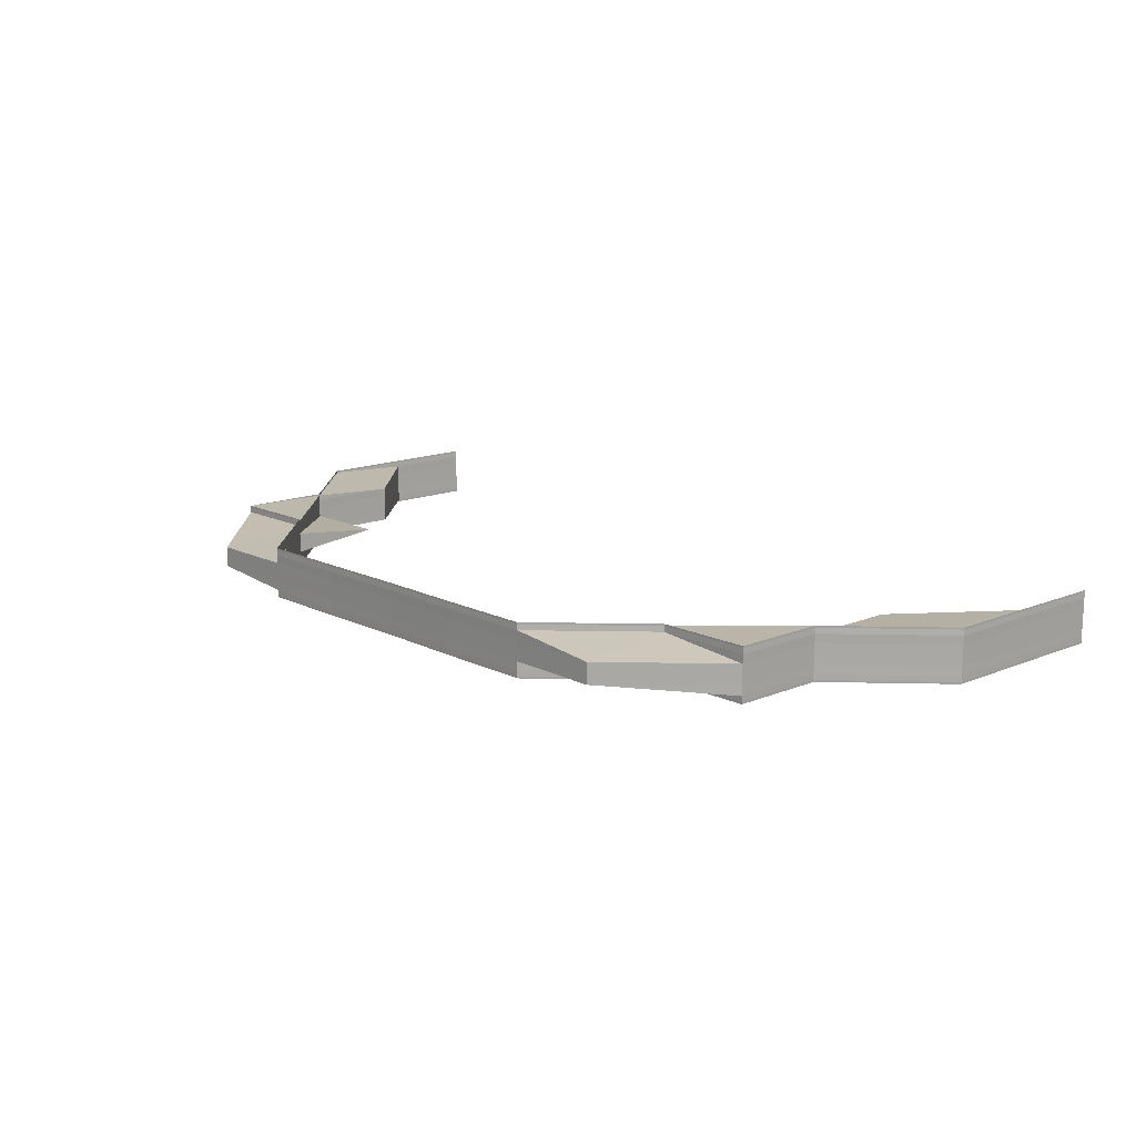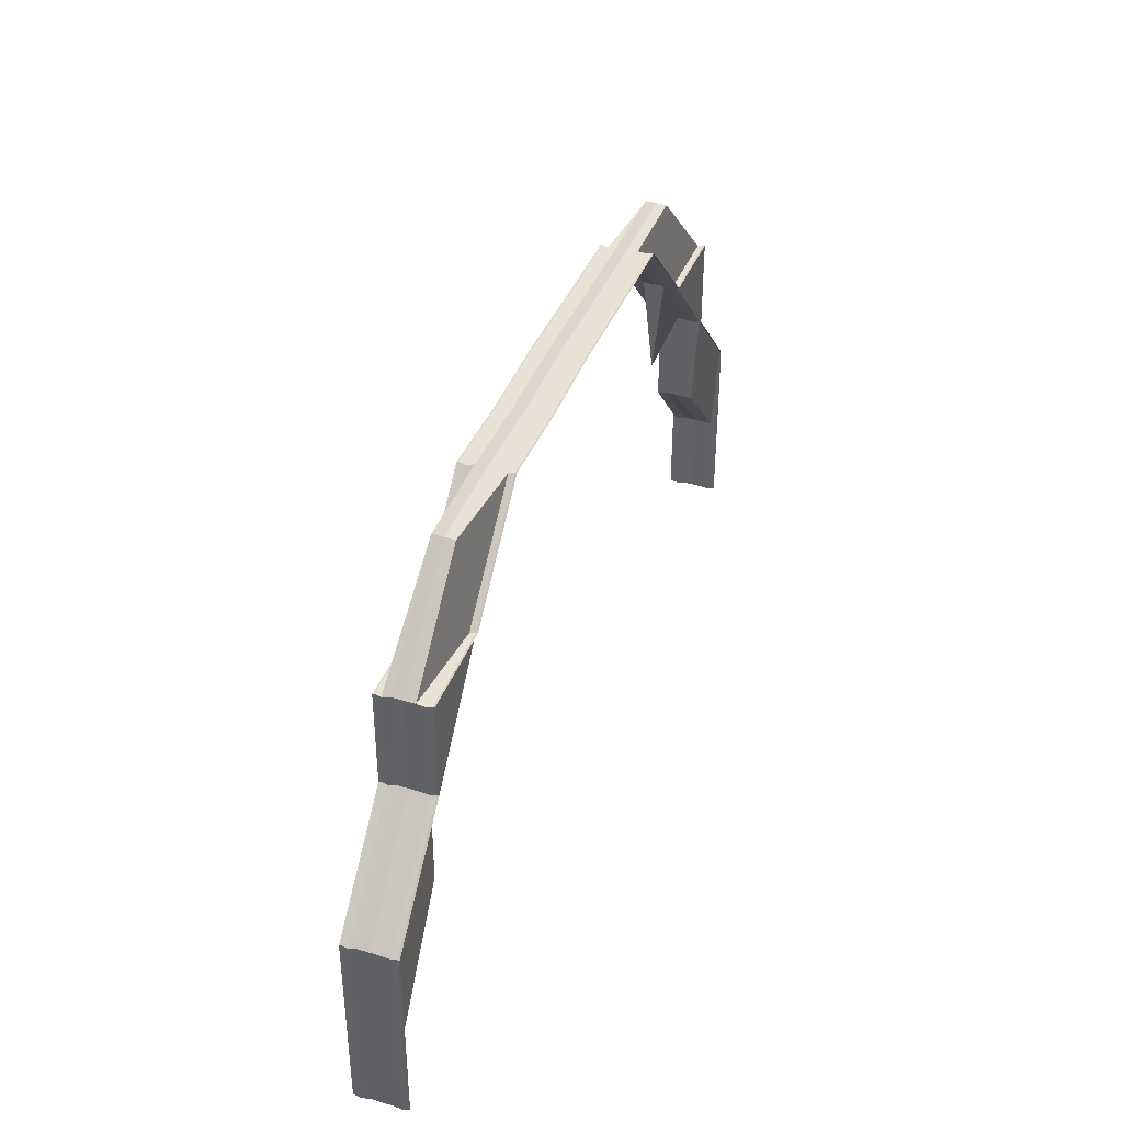
<metadata>
{"format":"obj","ext":"obj","renderer":"f3d","projection":"perspective","resolution":1024,"background":"white","views":[{"elev":14.4,"azim":-132.6,"up":"+Z"},{"elev":38.1,"azim":-71.0,"up":"+Y"}]}
</metadata>
<code>
o 13759
v 2207 1876 15.15
v 2207 1876 15.15
v 2207 1876 15.15
v 2207 1876 15.15
v 2207 1876 15.15
v 2207 1876 15.15
v 2207 1876 15.15
v 2207 1876 15.15
v 2207 1876 15.15
v 2207 1876 15.15
v 2207 1876 15.15
v 2207 1876 15.15
v 2207 1876 15.15
v 2207 1876 15.15
v 2207 1876 15.15
v 2207 1876 15.15
v 2207 1876 15.15
v 2207 1876 15.15
v 2207 1876 15.15
v 2207 1876 15.15
v 2207 1876 15.15
v 2207 1876 15.15
v 2207 1876 15.15
v 2207 1876 15.15
v 2207 1876 15.15
v 2207 1876 15.15
v 2207 1876 15.15
v 2207 1876 15.15
v 2207 1876 15.15
v 2207 1876 15.15
v 2207 1876 15.15
v 2207 1876 15.15
v 2207 1876 15.15
v 2207 1876 15.15
v 2207 1876 15.15
v 2207 1876 15.15
v 2207 1876 15.15
v 2207 1876 15.15
v 2207 1876 15.15
v 2207 1876 15.15
v 2207 1876 15.15
v 2207 1876 15.15
v 2207 1876 15.15
v 2207 1876 15.15
v 2207 1876 15.15
v 2207 1876 15.15
v 2207 1876 15.15
v 2207 1876 15.15
v 2207 1876 15.15
v 2207 1876 15.15
v 2207 1876 15.15
v 2207 1876 15.15
v 2207 1876 15.15
v 2207 1876 15.15
v 2207 1876 15.15
v 2207 1876 15.15
v 2207 1876 15.15
v 2207 1876 15.15
v 2207 1876 15.15
v 2207 1876 15.15
v 2207 1876 15.15
v 2207 1876 15.15
v 2207 1876 15.15
v 2207 1876 15.15
v 2207 1876 15.15
v 2207 1876 15.15
v 2207 1876 15.15
v 2207 1876 15.15
v 2207 1876 15.15
v 2207 1876 15.15
v 2207 1876 15.15
v 2207 1876 15.15
v 2207 1876 15.15
v 2207 1876 15.15
v 2207 1876 15.15
v 2207 1876 15.15
v 2207 1876 15.15
v 2207 1876 15.15
v 2207 1876 15.15
v 2207 1876 15.15
v 2207 1876 15.15
v 2207 1876 15.15
v 2207 1876 15.15
v 2207 1876 15.15
v 2207 1876 15.15
v 2207 1876 15.15
v 2207 1876 15.15
v 2207 1876 15.15
v 2207 1876 15.15
v 2207 1876 15.15
v 2207 1876 15.15
v 2207 1876 15.15
v 2207 1876 15.15
v 2207 1876 15.15
v 2207 1876 15.15
v 2207 1876 15.15
v 2207 1876 15.15
v 2207 1876 15.15
v 2207 1876 15.15
v 2207 1876 15.15
v 2207 1876 15.15
v 2207 1876 15.15
v 2207 1876 15.15
v 2207 1876 15.15
v 2207 1876 15.15
v 2207 1876 15.15
v 2207 1876 15.15
v 2207 1876 15.15
v 2207 1876 15.15
v 2207 1876 15.15
v 2207 1876 15.15
v 2207 1876 15.15
v 2207 1876 15.15
v 2207 1876 15.15
v 2207 1876 15.15
v 2207 1876 15.15
v 2207 1876 15.15
v 2207 1876 15.15
v 2207 1876 15.15
v 2207 1876 15.15
v 2207 1876 15.15
v 2207 1876 15.15
v 2207 1876 15.15
v 2207 1876 15.15
v 2207 1876 15.15
v 2207 1876 15.15
v 2207 1876 15.15
v 2207 1876 15.15
v 2207 1876 15.15
v 2207 1876 15.15
v 2207 1876 15.15
v 2207 1876 15.15
v 2207 1876 15.15
v 2207 1876 15.15
v 2207 1876 15.15
v 2207 1876 15.15
v 2207 1876 15.15
v 2207 1876 15.15
v 2207 1876 15.15
v 2207 1876 15.15
v 2207 1876 15.15
v 2207 1876 15.15
v 2207 1876 15.15
v 2207 1876 15.15
v 2207 1876 15.15
v 2207 1876 15.15
v 2207 1876 15.15
v 2207 1876 15.15
v 2207 1876 15.15
v 2207 1876 15.15
v 2207 1876 15.15
v 2207 1876 15.15
v 2207 1876 15.15
v 2207 1876 15.15
v 2207 1876 15.15
v 2207 1876 15.15
v 2207 1876 15.15
v 2207 1876 15.15
v 2207 1876 15.15
v 2207 1876 15.15
v 2207 1876 15.15
v 2207 1876 15.15
v 2207 1876 15.15
v 2207 1876 15.15
v 2207 1876 15.15
v 2207 1876 15.15
v 2207 1876 15.15
v 2207 1876 15.15
v 2207 1876 15.15
v 2207 1876 15.15
v 2207 1876 15.15
v 2207 1876 15.15
v 2207 1876 15.15
v 2207 1876 15.15
v 2207 1876 15.15
v 2207 1876 15.15
v 2207 1876 15.15
v 2207 1876 15.15
v 2207 1876 15.15
v 2207 1876 15.15
v 2207 1876 15.15
v 2207 1876 15.15
v 2207 1876 15.15
v 2207 1876 15.15
v 2207 1876 15.15
v 2207 1876 15.15
v 2207 1876 15.15
v 2207 1876 15.15
v 2207 1876 15.15
v 2207 1876 15.15
v 2207 1876 15.15
v 2207 1876 15.15
v 2207 1876 15.15
v 2207 1876 15.15
v 2207 1876 15.15
v 2207 1876 15.15
v 2207 1876 15.15
v 2207 1876 15.15
v 2207 1876 15.15
v 2207 1876 15.15
v 2207 1876 15.15
v 2207 1876 15.15
v 2207 1876 15.15
v 2207 1876 15.15
v 2207 1876 15.15
v 2207 1876 15.15
v 2207 1876 15.15
v 2207 1876 15.15
v 2207 1876 15.15
v 2207 1876 15.15
v 2207 1876 15.15
v 2207 1876 15.15
v 2207 1876 15.15
v 2207 1876 15.15
v 2207 1876 15.15
v 2207 1876 15.15
v 2207 1876 15.15
v 2207 1876 15.15
v 2207 1876 15.15
v 2207 1876 15.15
v 2207 1876 15.15
v 2207 1876 15.15
v 2207 1876 15.15
v 2207 1876 15.15
v 2207 1876 15.15
v 2207 1876 15.15
v 2207 1876 15.15
v 2207 1876 15.15
v 2207 1876 15.15
v 2207 1876 15.15
v 2207 1876 15.15
v 2207 1876 15.15
v 2207 1876 15.15
v 2207 1876 15.15
v 2207 1876 15.15
v 2207 1876 15.15
v 2207 1876 15.15
v 2207 1876 15.15
v 2207 1876 15.15
v 2207 1876 15.15
v 2207 1876 15.15
v 2207 1876 15.15
v 2207 1876 15.15
v 2207 1876 15.15
v 2207 1876 15.15
v 2207 1876 15.15
v 2207 1876 15.15
v 2207 1876 15.15
v 2207 1876 15.15
v 2207 1876 15.15
v 2207 1876 15.15
v 2207 1876 15.15
v 2207 1876 15.15
v 2207 1876 15.15
v 2207 1876 15.15
v 2207 1876 15.15
v 2207 1876 15.15
v 2207 1876 15.15
v 2207 1876 15.15
v 2207 1876 15.15
v 2207 1876 15.15
v 2207 1876 15.15
v 2207 1876 15.15
v 2207 1876 15.15
v 2207 1876 15.15
v 2207 1876 15.15
v 2207 1876 15.15
v 2207 1876 15.15
v 2207 1876 15.15
v 2207 1876 15.15
v 2207 1876 15.15
v 2207 1876 15.15
v 2207 1876 15.15
v 2207 1876 15.15
v 2207 1876 15.15
v 2207 1876 15.15
v 2207 1876 15.15
v 2207 1876 15.15
v 2207 1876 15.15
v 2207 1876 15.15
v 2207 1876 15.15
v 2207 1876 15.15
v 2207 1876 15.15
v 2207 1876 15.15
v 2207 1876 15.15
v 2207 1876 15.15
v 2207 1876 15.15
v 2207 1876 15.15
v 2207 1876 15.15
v 2207 1876 15.15
v 2207 1876 15.15
v 2207 1876 15.15
v 2207 1876 15.15
v 2207 1876 15.15
v 2207 1876 15.15
v 2207 1876 15.15
v 2207 1876 15.15
v 2207 1876 15.15
v 2207 1876 15.15
v 2207 1876 15.15
v 2207 1876 15.15
v 2207 1876 15.15
v 2207 1876 15.15
v 2207 1876 15.15
v 2207 1876 15.15
v 2207 1876 15.15
v 2207 1876 15.15
v 2207 1876 15.15
v 2207 1876 15.15
v 2207 1876 15.15
v 2207 1876 15.15
v 2207 1876 15.15
v 2207 1876 15.15
v 2207 1876 15.15
v 2207 1876 15.15
v 2207 1876 15.15
v 2207 1876 15.15
v 2207 1876 15.15
v 2207 1876 15.15
v 2207 1876 15.15
v 2207 1876 15.15
v 2207 1876 15.15
v 2207 1876 15.15
v 2207 1876 15.15
v 2207 1876 15.15
v 2207 1876 15.15
v 2207 1876 15.15
v 2207 1876 15.15
v 2207 1876 15.15
v 2207 1876 15.15
v 2207 1876 15.15
v 2207 1876 15.15
v 2207 1876 15.15
v 2207 1876 15.15
v 2207 1876 15.15
v 2207 1876 15.15
v 2207 1876 15.15
v 2207 1876 15.15
v 2207 1876 15.15
v 2207 1876 15.15
v 2207 1876 15.15
v 2207 1876 15.15
v 2207 1876 15.15
v 2207 1876 15.15
v 2207 1876 15.15
v 2207 1876 15.15
v 2207 1876 15.15
v 2207 1876 15.15
v 2207 1876 15.15
v 2207 1876 15.15
v 2207 1876 15.15
v 2207 1876 15.15
v 2207 1876 15.15
v 2207 1876 15.15
v 2207 1876 15.15
v 2207 1876 15.15
v 2207 1876 15.15
v 2207 1876 15.15
v 2207 1876 15.15
v 2207 1876 15.15
v 2207 1876 15.15
v 2207 1876 15.15
v 2207 1876 15.15
v 2207 1876 15.15
v 2207 1876 15.15
v 2207 1876 15.15
v 2207 1876 15.15
v 2207 1876 15.15
v 2207 1876 15.15
v 2207 1876 15.15
v 2207 1876 15.15
v 2207 1876 15.15
v 2207 1876 15.15
v 2207 1876 15.15
v 2207 1876 15.15
v 2207 1876 15.15
v 2207 1876 15.15
v 2207 1876 15.15
v 2207 1876 15.15
v 2207 1876 15.15
v 2207 1876 15.15
v 2207 1876 15.15
v 2207 1876 15.15
v 2207 1876 15.15
v 2207 1876 15.15
v 2207 1876 15.15
v 2207 1876 15.15
v 2207 1876 15.15
v 2207 1876 15.15
v 2207 1876 15.15
v 2207 1876 15.15
v 2207 1876 15.15
v 2207 1876 15.15
v 2207 1876 15.15
v 2207 1876 15.15
v 2207 1876 15.15
v 2207 1876 15.15
v 2207 1876 15.15
v 2207 1876 15.15
v 2207 1876 15.15
v 2207 1876 15.15
v 2207 1876 15.15
v 2207 1876 15.15
v 2207 1876 15.15
v 2207 1876 15.15
v 2207 1876 15.15
v 2207 1876 15.15
v 2207 1876 15.15
v 2207 1876 15.15
v 2207 1876 15.15
v 2207 1876 15.15
v 2207 1876 15.15
v 2207 1876 15.15
v 2207 1876 15.15
v 2207 1876 15.15
v 2207 1876 15.15
v 2207 1876 15.15
v 2207 1876 15.15
v 2207 1876 15.15
v 2207 1876 15.15
v 2207 1876 15.15
v 2207 1876 15.15
v 2207 1876 15.15
v 2207 1876 15.15
v 2207 1876 15.15
v 2207 1876 15.15
v 2207 1876 15.15
v 2207 1876 15.15
v 2207 1876 15.15
v 2207 1876 15.15
v 2207 1876 15.15
v 2207 1876 15.15
v 2207 1876 15.15
v 2207 1876 15.15
v 2207 1876 15.15
v 2207 1876 15.15
v 2207 1876 15.15
v 2207 1876 15.15
v 2207 1876 15.15
v 2207 1876 15.15
v 2207 1876 15.15
v 2207 1876 15.15
v 2207 1876 15.15
v 2207 1876 15.15
v 2207 1876 15.15
v 2207 1876 15.15
v 2207 1876 15.15
v 2207 1876 15.15
v 2207 1876 15.15
v 2207 1876 15.15
v 2207 1876 15.15
v 2207 1876 15.15
v 2207 1876 15.15
v 2207 1876 15.15
v 2207 1876 15.15
v 2207 1876 15.15
v 2207 1876 15.15
v 2207 1876 15.15
v 2207 1876 15.15
v 2207 1876 15.15
v 2207 1876 15.15
v 2207 1876 15.15
v 2207 1876 15.15
v 2207 1876 15.15
v 2207 1876 15.15
v 2207 1876 15.15
v 2207 1876 15.15
v 2207 1876 15.15
v 2207 1876 15.15
v 2207 1876 15.15
v 2207 1876 15.15
v 2207 1876 15.15
v 2207 1876 15.15
v 2207 1876 15.15
v 2207 1876 15.15
v 2207 1876 15.15
v 2207 1876 15.15
v 2207 1876 15.15
v 2207 1876 15.15
v 2207 1876 15.15
v 2207 1876 15.15
v 2207 1876 15.15
v 2207 1876 15.15
v 2207 1876 15.15
v 2207 1876 15.15
v 2207 1876 15.15
v 2207 1876 15.15
v 2207 1876 15.15
v 2207 1876 15.15
v 2207 1876 15.15
v 2207 1876 15.15
v 2207 1876 15.15
v 2207 1876 15.15
v 2207 1876 15.15
v 2207 1876 15.15
v 2207 1876 15.15
v 2207 1876 15.15
v 2207 1876 15.15
v 2207 1876 15.15
v 2207 1876 15.15
v 2207 1876 15.15
v 2207 1876 15.15
v 2207 1876 15.15
v 2207 1876 15.15
v 2207 1876 15.15
v 2207 1876 15.15
v 2207 1876 15.15
v 2207 1876 15.15
v 2207 1876 15.15
v 2207 1876 15.15
v 2207 1876 15.15
v 2207 1876 15.15
v 2207 1876 15.15
v 2207 1876 15.15
v 2207 1876 15.15
v 2207 1876 15.15
v 2207 1876 15.15
v 2207 1876 15.15
v 2207 1876 15.15
v 2207 1876 15.15
v 2207 1876 15.15
v 2207 1876 15.15
v 2207 1876 15.15
v 2207 1876 15.15
v 2207 1876 15.15
v 2207 1876 15.15
v 2207 1876 15.15
v 2207 1876 15.15
v 2207 1876 15.15
v 2207 1876 15.15
v 2207 1876 15.15
v 2207 1876 15.15
v 2207 1876 15.15
v 2207 1876 15.15
v 2207 1876 15.15
v 2207 1876 15.15
v 2207 1876 15.15
v 2207 1876 15.15
v 2207 1876 15.15
v 2207 1876 15.15
v 2207 1876 15.15
v 2207 1876 15.15
v 2207 1876 15.15
v 2207 1876 15.15
v 2207 1876 15.15
v 2207 1876 15.15
v 2207 1876 15.15
v 2207 1876 15.15
v 2207 1876 15.15
v 2207 1876 15.15
v 2207 1876 15.15
v 2207 1876 15.15
v 2207 1876 15.15
v 2207 1876 15.15
v 2207 1876 15.15
v 2207 1876 15.15
v 2207 1876 15.15
v 2207 1876 15.15
v 2207 1876 15.15
v 2207 1876 15.15
v 2207 1876 15.15
v 2207 1876 15.15
v 2207 1876 15.15
v 2207 1876 15.15
v 2207 1876 15.15
v 2207 1876 15.15
v 2207 1876 15.15
v 2207 1876 15.15
v 2207 1876 15.15
v 2207 1876 15.15
v 2207 1876 15.15
v 2207 1876 15.15
v 2207 1876 15.15
v 2207 1876 15.15
v 2207 1876 15.15
v 2207 1876 15.15
v 2207 1876 15.15
v 2207 1876 15.15
v 2207 1876 15.15
v 2207 1876 15.15
v 2207 1876 15.15
v 2207 1876 15.15
v 2207 1876 15.15
v 2207 1876 15.15
v 2207 1876 15.15
v 2207 1876 15.15
v 2207 1876 15.15
v 2207 1876 15.15
v 2207 1876 15.15
v 2207 1876 15.15
v 2207 1876 15.15
v 2207 1876 15.15
v 2207 1876 15.15
v 2207 1876 15.15
v 2207 1876 15.15
v 2207 1876 15.15
v 2207 1876 15.15
v 2207 1876 15.15
v 2207 1876 15.15
v 2207 1876 15.15
v 2207 1876 15.15
v 2207 1876 15.15
v 2207 1876 15.15
v 2207 1876 15.15
v 2207 1876 15.15
v 2207 1876 15.15
v 2207 1876 15.15
v 2207 1876 15.15
v 2207 1876 15.15
v 2207 1876 15.15
v 2207 1876 15.15
v 2207 1876 15.15
v 2207 1876 15.15
v 2207 1876 15.15
v 2207 1876 15.15
v 2207 1876 15.15
v 2207 1876 15.15
v 2207 1876 15.15
v 2207 1876 15.15
v 2207 1876 15.15
v 2207 1876 15.15
v 2207 1876 15.15
v 2207 1876 15.15
v 2207 1876 15.15
v 2207 1876 15.15
v 2207 1876 15.15
v 2207 1876 15.15
v 2207 1876 15.15
v 2207 1876 15.15
v 2207 1876 15.15
v 2207 1876 15.15
v 2207 1876 15.15
v 2207 1876 15.15
v 2207 1876 15.15
v 2207 1876 15.15
v 2207 1876 15.15
v 2207 1876 15.15
v 2207 1876 15.15
v 2207 1876 15.15
v 2207 1876 15.15
v 2207 1876 15.15
v 2207 1876 15.15
v 2207 1876 15.15
v 2207 1876 15.15
v 2207 1876 15.15
v 2207 1876 15.15
v 2207 1876 15.15
v 2207 1876 15.15
v 2207 1876 15.15
v 2207 1876 15.15
v 2207 1876 15.15
v 2207 1876 15.15
v 2207 1876 15.15
v 2207 1876 15.15
v 2207 1876 15.15
v 2207 1876 15.15
v 2207 1876 15.15
v 2207 1876 15.15
v 2207 1876 15.15
v 2207 1876 15.15
v 2207 1876 15.15
v 2207 1876 15.15
v 2207 1876 15.15
v 2207 1876 15.15
v 2207 1876 15.15
v 2207 1876 15.15
v 2207 1876 15.15
v 2207 1876 15.15
v 2207 1876 15.15
v 2207 1876 15.15
v 2207 1876 15.15
v 2207 1876 15.15
v 2207 1876 15.15
v 2207 1876 15.15
v 2207 1876 15.15
v 2207 1876 15.15
f 1 2 3
f 1 2 4
f 5 6 3
f 5 6 7
f 8 9 7
f 9 10 11
f 6 10 11
f 6 12 13
f 2 12 13
f 2 14 15
f 16 14 15
f 17 16 4
f 17 16 18
f 19 20 18
f 16 21 22
f 20 21 22
f 23 24 25
f 23 24 26
f 27 28 25
f 27 28 29
f 28 30 31
f 28 32 33
f 24 32 33
f 24 34 35
f 36 34 35
f 37 36 26
f 37 36 38
f 36 39 40
f 41 39 40
f 42 41 38
f 42 41 43
f 41 44 45
f 46 47 48
f 49 50 48
f 48 51 46
f 48 52 53
f 47 52 54
f 55 51 54
f 55 56 51
f 47 57 52
f 53 58 59
f 60 61 59
f 58 56 62
f 52 58 63
f 61 64 65
f 58 66 65
f 52 67 58
f 68 64 69
f 68 70 71
f 70 72 73
f 74 75 69
f 70 76 75
f 77 78 74
f 78 76 66
f 79 76 66
f 80 79 81
f 82 79 58
f 79 82 51
f 83 82 52
f 82 83 84
f 51 84 85
f 51 67 84
f 80 86 87
f 88 89 67
f 87 88 90
f 90 91 92
f 93 94 92
f 95 94 96
f 97 98 96
f 90 99 87
f 87 100 101
f 101 102 103
f 99 100 56
f 104 86 102
f 86 104 56
f 105 104 106
f 99 107 108
f 109 110 107
f 111 110 112
f 113 112 114
f 115 116 112
f 117 116 118
f 115 119 120
f 121 115 122
f 121 115 123
f 121 124 125
f 126 124 127
f 126 128 129
f 130 131 129
f 132 131 133
f 134 132 135
f 106 136 125
f 137 138 136
f 139 138 136
f 140 137 141
f 142 139 141
f 104 139 89
f 139 143 89
f 89 144 145
f 143 109 145
f 146 145 147
f 147 145 148
f 145 149 150
f 109 151 150
f 151 109 152
f 152 149 153
f 152 153 99
f 154 151 155
f 156 152 99
f 156 99 67
f 157 152 156
f 157 158 152
f 150 158 159
f 150 159 160
f 161 156 90
f 162 163 156
f 164 165 161
f 165 156 57
f 166 167 164
f 166 159 168
f 169 170 166
f 168 171 166
f 172 173 168
f 173 174 175
f 174 176 160
f 176 162 177
f 168 178 179
f 180 181 179
f 180 182 183
f 184 185 178
f 186 185 178
f 187 184 188
f 189 186 188
f 180 190 191
f 180 190 192
f 190 193 194
f 192 195 196
f 197 198 196
f 190 199 198
f 151 199 198
f 200 199 195
f 201 202 197
f 203 204 201
f 204 205 171
f 200 205 175
f 205 200 167
f 46 84 206
f 206 207 46
f 84 57 208
f 84 208 209
f 206 208 210
f 210 211 206
f 211 207 209
f 211 160 207
f 210 212 213
f 214 215 213
f 216 217 215
f 218 217 212
f 219 220 215
f 221 220 222
f 223 219 224
f 225 218 207
f 226 225 211
f 227 226 228
f 226 229 230
f 231 226 211
f 232 211 233
f 231 234 235
f 236 231 237
f 236 231 210
f 208 238 233
f 208 177 238
f 83 218 208
f 218 83 47
f 207 177 47
f 207 47 85
f 239 240 241
f 240 242 243
f 244 245 246
f 245 247 248
f 249 250 251
f 249 250 252
f 253 254 251
f 253 254 255
f 256 257 255
f 257 258 259
f 254 258 259
f 254 260 261
f 250 260 261
f 250 262 263
f 264 262 263
f 154 264 252
f 154 264 265
f 266 267 265
f 264 268 269
f 267 268 269
f 117 270 271
f 117 270 272
f 273 274 271
f 273 274 275
f 274 276 277
f 274 278 279
f 270 278 279
f 270 280 281
f 282 280 281
f 283 282 272
f 283 282 284
f 282 285 286
f 287 285 286
f 288 287 284
f 288 287 289
f 287 290 291
f 292 293 294
f 292 293 295
f 296 297 294
f 296 297 298
f 299 300 298
f 300 301 302
f 297 301 302
f 297 303 304
f 293 303 304
f 293 305 306
f 307 305 306
f 308 307 295
f 308 307 309
f 310 311 309
f 307 312 313
f 311 312 313
f 314 315 316
f 314 315 317
f 318 319 316
f 318 319 320
f 319 321 322
f 319 323 324
f 315 323 324
f 315 325 326
f 327 325 326
f 328 327 317
f 328 327 329
f 327 330 331
f 332 330 331
f 333 332 329
f 333 332 334
f 332 335 336
f 337 338 339
f 337 338 340
f 341 342 339
f 341 342 343
f 344 345 343
f 345 346 347
f 342 346 347
f 342 348 349
f 338 348 349
f 338 350 351
f 352 350 351
f 353 352 340
f 353 352 354
f 355 356 354
f 352 357 358
f 356 357 358
f 359 360 361
f 359 360 362
f 363 364 361
f 363 364 365
f 364 366 367
f 364 368 369
f 360 368 369
f 360 370 371
f 372 370 371
f 373 372 362
f 373 372 374
f 372 375 376
f 377 375 376
f 378 377 374
f 378 377 379
f 377 380 381
f 382 383 384
f 382 383 385
f 386 387 384
f 386 387 388
f 389 390 388
f 390 391 392
f 387 391 392
f 387 393 394
f 383 393 394
f 383 395 396
f 397 395 396
f 398 397 385
f 398 397 399
f 400 401 399
f 397 402 403
f 401 402 403
f 404 405 406
f 404 405 407
f 408 409 406
f 408 409 410
f 409 411 412
f 409 413 414
f 405 413 414
f 405 415 416
f 417 415 416
f 418 417 407
f 418 417 419
f 417 420 421
f 422 420 421
f 423 422 419
f 423 422 424
f 422 425 426
f 427 428 429
f 430 431 427
f 429 432 427
f 429 433 434
f 435 436 434
f 437 438 436
f 439 440 429
f 439 440 441
f 442 443 441
f 440 444 445
f 443 444 445
f 446 447 433
f 446 448 449
f 450 451 449
f 452 450 446
f 453 452 454
f 451 455 456
f 455 457 458
f 459 457 460
f 461 462 460
f 463 462 464
f 455 465 466
f 465 455 467
f 468 466 469
f 470 465 468
f 465 471 472
f 473 471 474
f 475 476 474
f 477 476 478
f 479 477 480
f 481 479 482
f 482 456 468
f 468 483 482
f 484 483 485
f 486 487 484
f 488 489 486
f 467 487 432
f 467 432 490
f 432 491 492
f 491 493 494
f 495 496 491
f 427 491 497
f 491 498 499
f 497 498 500
f 498 501 502
f 503 504 501
f 498 505 506
f 507 503 508
f 507 509 510
f 510 511 512
f 509 513 514
f 508 514 515
f 515 516 508
f 515 517 518
f 519 504 517
f 520 521 518
f 520 519 522
f 523 524 522
f 519 525 526
f 524 525 526
f 527 521 502
f 527 528 529
f 530 527 531
f 530 527 500
f 428 532 490
f 428 446 532
f 533 428 492
f 533 534 428
f 534 446 428
f 534 505 446
f 512 534 535
f 536 516 534
f 513 537 536
f 537 452 534
f 452 537 506
f 537 538 539
f 540 538 541
f 540 542 543
f 544 542 545
f 546 547 541
f 546 548 549
f 546 548 550
f 548 551 552
f 550 553 554
f 555 556 554
f 557 558 556
f 559 558 553
f 560 561 556
f 562 560 563
f 564 561 565
f 564 566 567
f 564 566 568
f 569 570 568
f 570 571 572
f 566 571 572
f 566 573 574
f 575 573 574
f 576 575 567
f 576 575 577
f 575 578 579
f 580 578 579
f 581 580 577
f 581 580 582
f 583 584 582
f 580 585 586
f 584 585 586
f 587 588 589
f 587 588 590
f 588 591 592
f 588 593 594
f 595 596 597
f 598 599 597
f 597 600 595
f 597 601 602
f 596 601 489
f 603 600 489
f 603 604 600
f 596 605 601
f 606 604 607
f 602 606 608
f 601 606 487
f 470 609 608
f 601 610 606
f 609 611 612
f 606 613 612
f 614 611 615
f 614 616 617
f 616 618 619
f 620 621 615
f 616 622 621
f 623 624 620
f 624 622 613
f 625 622 613
f 626 625 606
f 625 626 600
f 627 625 628
f 629 626 601
f 627 630 631
f 627 630 632
f 630 633 634
f 630 635 636
f 637 635 636
f 638 637 632
f 638 637 639
f 637 640 641
f 642 640 641
f 643 642 639
f 643 642 644
f 642 645 646
f 647 645 646
f 648 647 644
f 648 647 649
f 647 650 651
f 600 652 448
f 600 610 652
f 626 629 652
f 559 629 596
f 653 596 448
f 629 559 654
f 653 655 596
f 656 559 653
f 654 655 657
f 654 657 516
f 652 605 654
f 652 654 505
f 658 653 505
f 659 658 516
f 658 660 653
f 661 656 658
f 548 661 658
f 662 661 663
f 661 664 665
f 550 658 666
f 666 654 550
f 666 653 595
f 595 652 666
f 667 668 669
f 668 670 671
f 672 673 674
f 673 675 676

</code>
